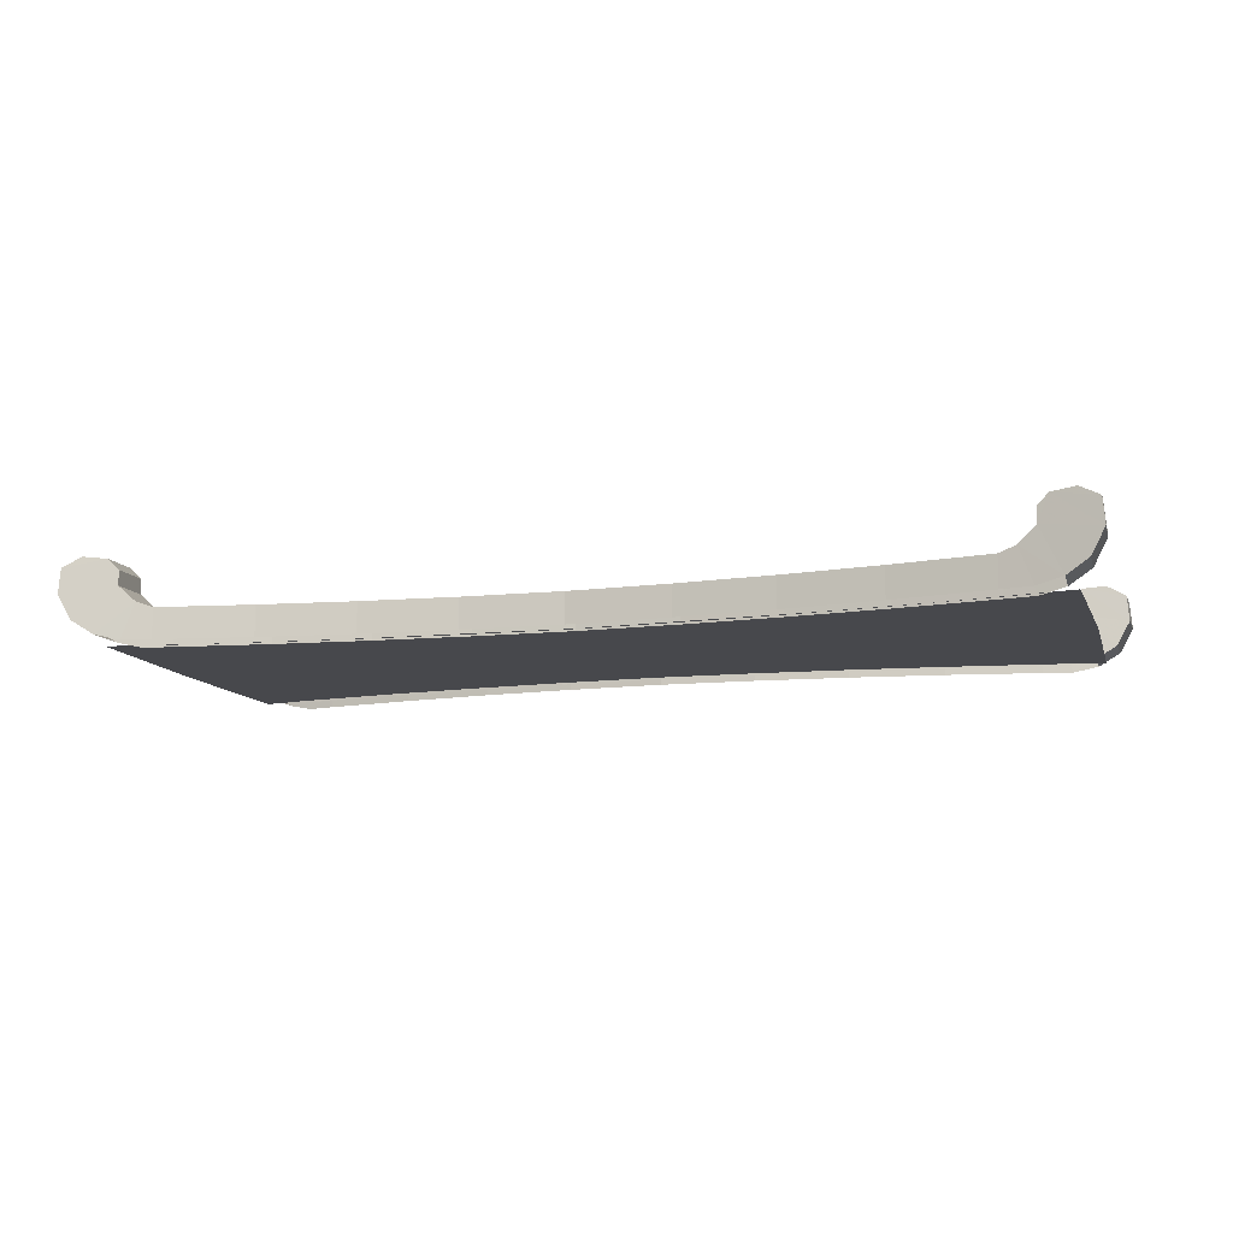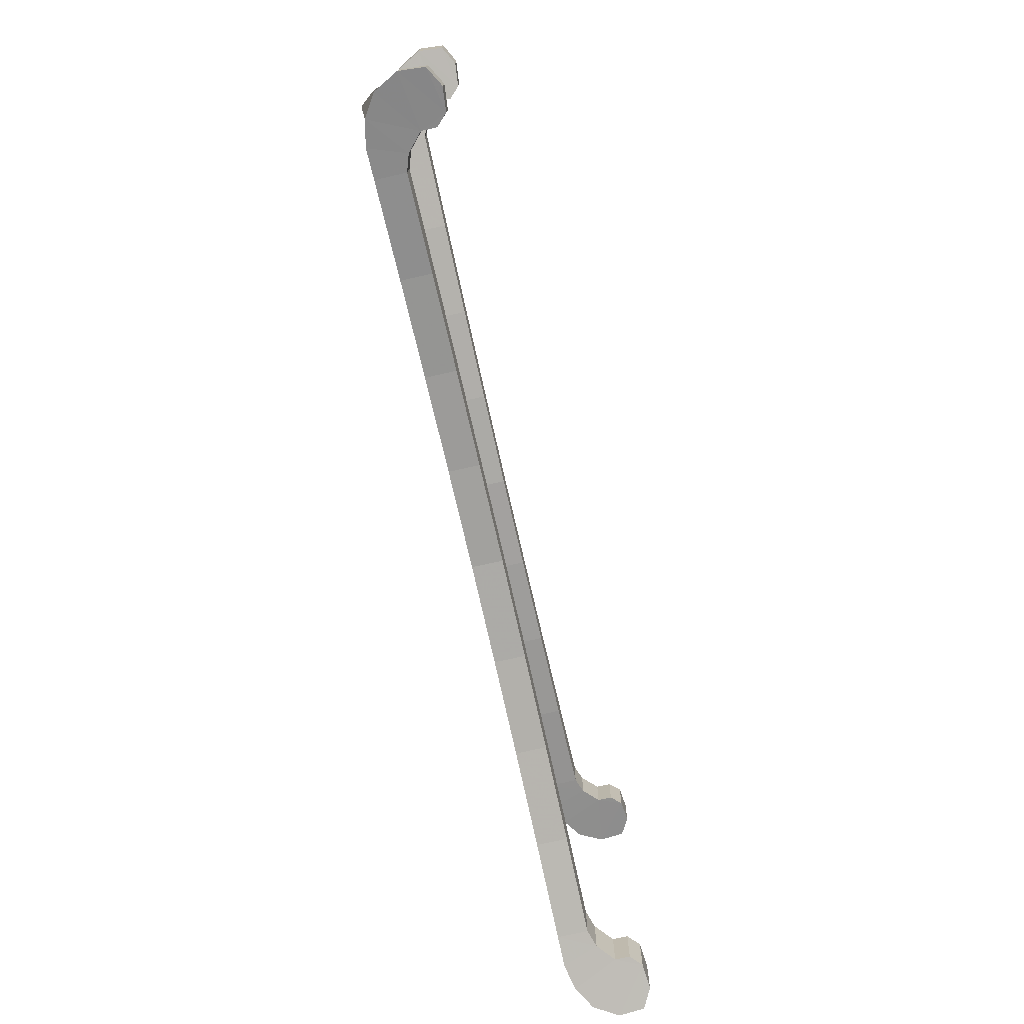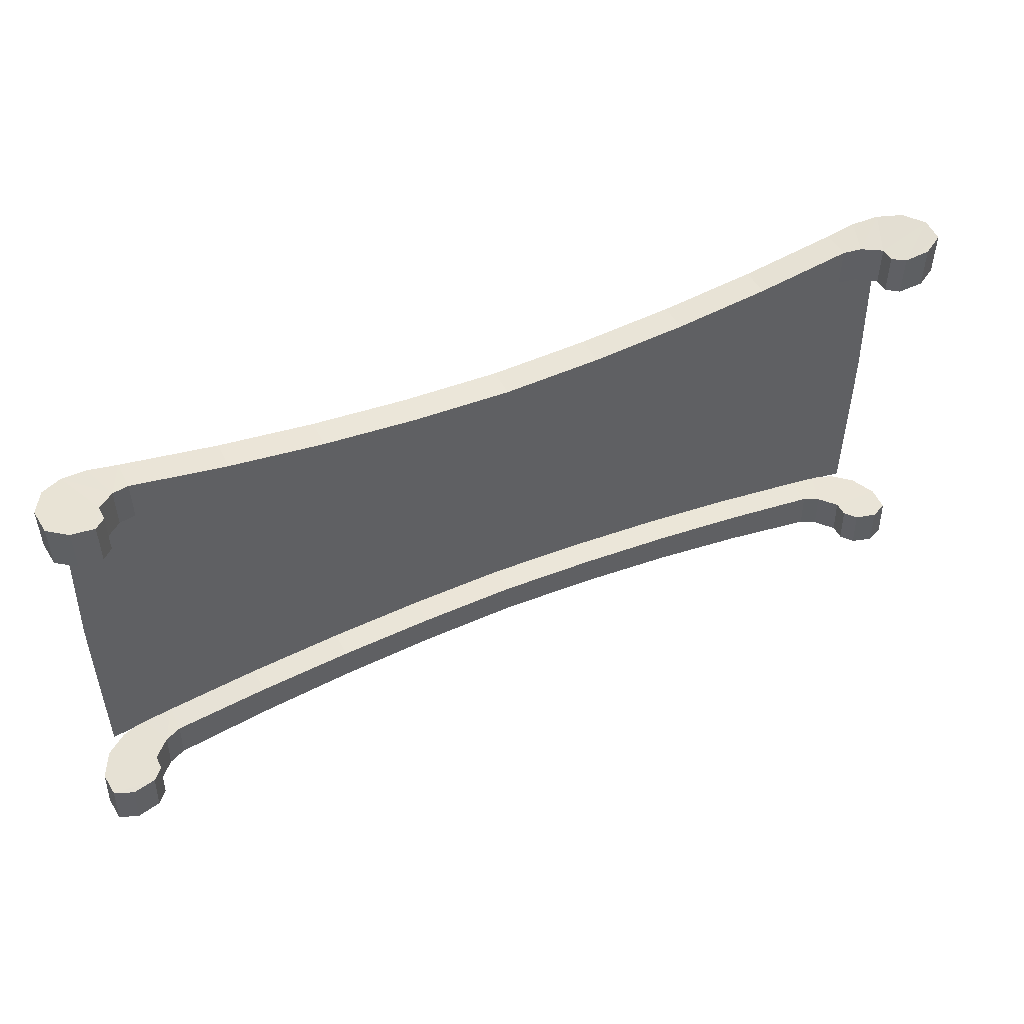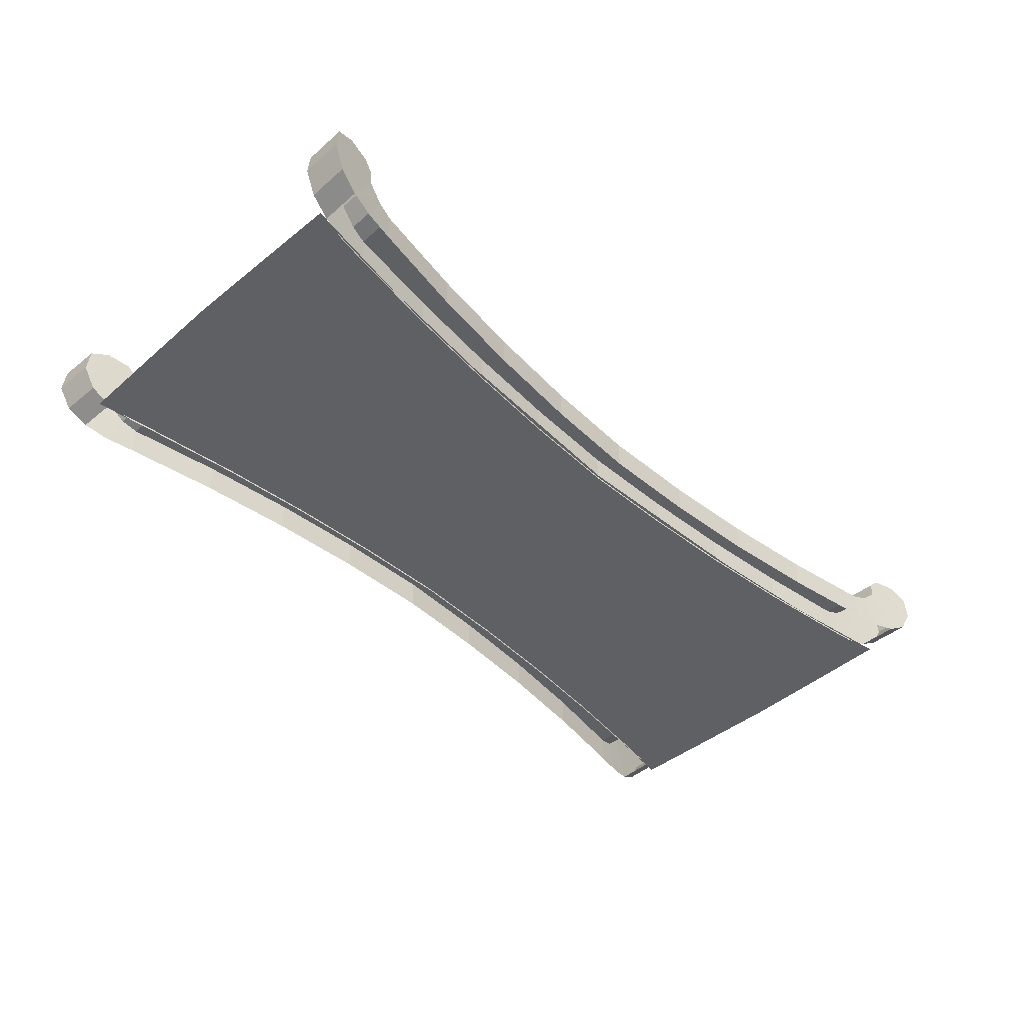
<metadata>
{"format":"obj","ext":"obj","renderer":"f3d","projection":"perspective","resolution":1024,"background":"white","views":[{"elev":-11.6,"azim":16.2,"up":"+Z"},{"elev":-74.1,"azim":-77.3,"up":"+Y"},{"elev":46.9,"azim":-25.7,"up":"+Y"},{"elev":-45.0,"azim":-46.0,"up":"+Z"}]}
</metadata>
<code>
g huodong_fuben_407_qiao
v 896 -225.3 7.508
v 1220 -256.9 7.508
v 1225 3.4e-05 7.508
v 900.5 2.5e-05 7.508
v 891.5 -427.4 7.508
v 1215 -478 7.508
v 663.8 -208.9 7.508
v 659.5 -403.3 7.508
v 668 1.9e-05 7.508
v -896 -225.3 7.508
v -900.5 -2.1e-05 7.508
v -1225 -3e-05 7.508
v -1220 -256.9 7.508
v -1215 -478 7.508
v -891.5 -427.4 7.508
v -663.8 -208.9 7.508
v -659.5 -403.3 7.508
v -668 -1.5e-05 7.508
v 896 225.3 7.508
v 1220 256.9 7.508
v 1215 478 7.508
v 891.5 427.4 7.508
v 663.8 208.9 7.508
v 659.5 403.3 7.508
v -896 225.3 7.508
v -1220 256.9 7.508
v -891.5 427.4 7.508
v -1215 478 7.508
v -663.8 208.9 7.508
v -659.5 403.3 7.508
f 1 2 3
f 3 4 1
f 2 1 5
f 5 6 2
f 7 8 5
f 5 1 7
f 4 9 7
f 7 1 4
f 10 11 12
f 12 13 10
f 13 14 15
f 15 10 13
f 16 10 15
f 15 17 16
f 11 10 16
f 16 18 11
f 19 4 3
f 3 20 19
f 20 21 22
f 22 19 20
f 23 19 22
f 22 24 23
f 4 19 23
f 23 9 4
f 25 26 12
f 12 11 25
f 26 25 27
f 27 28 26
f 29 30 27
f 27 25 29
f 11 18 29
f 29 25 11
g huodong_fuben_407_qiao
v 663.8 -208.9 7.508
v 571.7 -202.4 7.508
v 567.5 -393.8 7.508
v 659.5 -403.3 7.508
v -6e-06 -180.7 7.508
v -1e-06 -364.4 7.508
v 575.8 1.7e-05 7.508
v -1e-05 2e-06 7.508
v 668 1.9e-05 7.508
v -663.8 -208.9 7.508
v -659.5 -403.3 7.508
v -567.5 -393.8 7.508
v -571.7 -202.4 7.508
v -575.8 -1.2e-05 7.508
v -668 -1.5e-05 7.508
v 663.8 208.9 7.508
v 659.5 403.3 7.508
v 567.5 393.8 7.508
v 571.7 202.4 7.508
v -1.5e-05 180.7 7.508
v -2e-05 364.4 7.508
v -663.8 208.9 7.508
v -571.7 202.4 7.508
v -567.5 393.8 7.508
v -659.5 403.3 7.508
f 31 32 33
f 33 34 31
f 35 36 33
f 33 32 35
f 37 38 35
f 35 32 37
f 32 31 39
f 39 37 32
f 40 41 42
f 42 43 40
f 35 43 42
f 42 36 35
f 44 43 35
f 35 38 44
f 43 44 45
f 45 40 43
f 46 47 48
f 48 49 46
f 50 49 48
f 48 51 50
f 37 49 50
f 50 38 37
f 49 37 39
f 39 46 49
f 52 53 54
f 54 55 52
f 50 51 54
f 54 53 50
f 44 38 50
f 50 53 44
f 53 52 45
f 45 44 53
g huodong_fuben_407_qiao
v 1043 -552.9 84.17
v 1041 -446.5 84.17
v 782.3 -411.6 84.17
v 784.2 -509.3 84.17
v 1041 -446.5 2.237
v 1041 -446.5 84.17
v 1085 -453.4 99.38
v 1121 -459.1 2.237
v 1087 -561.6 99.38
v 1085 -453.4 99.38
v 1043 -552.9 2.237
v 1123 -568.7 2.237
v 1087 -561.6 99.38
v 1043 -552.9 84.17
v 1226 -590.6 216.8
v 1224 -476.5 216.8
v 1160 -465.6 210.5
v 1162 -576.9 210.5
v 1278 -602.3 188.9
v 1276 -485.8 188.9
v 1133 -570.8 140.7
v 1131 -460.7 140.7
v 1281 -486.8 120.2
v 1284 -603.6 120.2
v 1248 -595.5 54.54
v 1246 -480.4 54.54
v 1276 -485.8 188.9
v 1278 -602.3 188.9
v 1190 -582.8 17.57
v 1188 -470.3 17.57
v 1131 -460.7 181.2
v 1133 -570.8 181.2
v 1131 -460.7 140.7
v 1133 -570.8 140.7
v 1131 -460.7 140.7
v 1188 -470.3 17.57
v 1190 -582.8 17.57
v 1133 -570.8 140.7
v 1131 -460.7 181.2
v 1160 -465.6 210.5
v 1281 -486.8 120.2
v 1224 -476.5 216.8
v 1276 -485.8 188.9
v 1278 -602.3 188.9
v 1226 -590.6 216.8
v 1162 -576.9 210.5
v 1284 -603.6 120.2
v -1e-06 -359.1 2.237
v -1e-06 -359.1 84.17
v 265.9 -367.9 84.17
v 265.9 -367.9 2.237
v 1e-06 -445.5 84.17
v 1e-06 -445.5 2.237
v 267.6 -455.6 2.237
v 267.6 -455.6 84.17
v 267.6 -455.6 84.17
v 525.8 -476.8 84.17
v 524 -385.4 84.17
v 265.9 -367.9 84.17
v 727.9 -406.1 84.17
v 725.7 -405.8 2.237
v 524 -385.4 2.237
v 524 -385.4 84.17
v 707.7 -499.7 2.237
v 707.2 -499.6 84.17
v 525.8 -476.8 84.17
v 525.8 -476.8 2.237
v 1e-06 -445.5 84.17
v -1e-06 -359.1 84.17
v 707.2 -499.6 84.17
v 727.9 -406.1 84.17
v 782.3 -411.6 2.237
v 782.3 -411.6 84.17
v 784.2 -509.3 84.17
v 784.2 -509.3 2.237
v 1133 -570.8 181.2
v 707.2 -499.6 84.17
v 707.7 -499.7 2.237
v 707.2 -499.6 84.17
v 727.9 -406.1 84.17
v 727.9 -406.1 84.17
v 725.7 -405.8 2.237
v -1043 -552.9 84.17
v -784.2 -509.3 84.17
v -782.3 -411.6 84.17
v -1041 -446.5 84.17
v -1041 -446.5 2.237
v -1121 -459.1 2.237
v -1085 -453.4 99.38
v -1041 -446.5 84.17
v -1085 -453.4 99.38
v -1087 -561.6 99.38
v -1043 -552.9 2.237
v -1043 -552.9 84.17
v -1087 -561.6 99.38
v -1123 -568.7 2.237
v -1226 -590.6 216.8
v -1162 -576.9 210.5
v -1160 -465.6 210.5
v -1224 -476.5 216.8
v -1276 -485.8 188.9
v -1278 -602.3 188.9
v -1133 -570.8 140.7
v -1131 -460.7 140.7
v -1281 -486.8 120.2
v -1246 -480.4 54.54
v -1248 -595.5 54.54
v -1284 -603.6 120.2
v -1276 -485.8 188.9
v -1278 -602.3 188.9
v -1188 -470.3 17.57
v -1190 -582.8 17.57
v -1133 -570.8 181.2
v -1131 -460.7 181.2
v -1133 -570.8 140.7
v -1131 -460.7 140.7
v -1188 -470.3 17.57
v -1131 -460.7 140.7
v -1190 -582.8 17.57
v -1133 -570.8 140.7
v -1281 -486.8 120.2
v -1160 -465.6 210.5
v -1131 -460.7 181.2
v -1276 -485.8 188.9
v -1224 -476.5 216.8
v -1278 -602.3 188.9
v -1284 -603.6 120.2
v -1162 -576.9 210.5
v -1226 -590.6 216.8
v -265.9 -367.9 2.237
v -265.9 -367.9 84.17
v -267.6 -455.6 84.17
v -267.6 -455.6 2.237
v -267.6 -455.6 84.17
v -265.9 -367.9 84.17
v -524 -385.4 84.17
v -525.8 -476.8 84.17
v -653.2 -398.5 84.17
v -524 -385.4 84.17
v -524 -385.4 2.237
v -653.2 -398.5 2.237
v -655 -493 2.237
v -525.8 -476.8 2.237
v -525.8 -476.8 84.17
v -655 -493 84.17
v -655 -493 84.17
v -653.2 -398.5 84.17
v -727.9 -406.1 84.17
v -707.2 -499.6 84.17
v -782.3 -411.6 84.17
v -782.3 -411.6 2.237
v -784.2 -509.3 2.237
v -784.2 -509.3 84.17
v -1133 -570.8 181.2
v -725.7 -405.8 2.237
v -727.9 -406.1 84.17
v -707.2 -499.6 84.17
v -707.7 -499.7 2.237
v -707.7 -499.7 2.237
v -707.2 -499.6 84.17
v -707.2 -499.6 84.17
v -727.9 -406.1 84.17
v -727.9 -406.1 84.17
v -725.7 -405.8 2.237
v 1043 552.9 84.17
v 784.2 509.3 84.17
v 782.3 411.6 84.17
v 1041 446.5 84.17
v 1041 446.5 2.237
v 1121 459.1 2.237
v 1085 453.4 99.38
v 1041 446.5 84.17
v 1085 453.4 99.38
v 1087 561.6 99.38
v 1043 552.9 2.237
v 1043 552.9 84.17
v 1087 561.6 99.38
v 1123 568.7 2.237
v 1226 590.6 216.8
v 1162 576.9 210.5
v 1160 465.6 210.5
v 1224 476.5 216.8
v 1276 485.8 188.9
v 1278 602.3 188.9
v 1133 570.8 140.7
v 1131 460.7 140.7
v 1281 486.8 120.2
v 1246 480.4 54.54
v 1248 595.5 54.54
v 1284 603.6 120.2
v 1276 485.8 188.9
v 1278 602.3 188.9
v 1188 470.3 17.57
v 1190 582.8 17.57
v 1133 570.8 181.2
v 1131 460.7 181.2
v 1133 570.8 140.7
v 1131 460.7 140.7
v 1188 470.3 17.57
v 1131 460.7 140.7
v 1190 582.8 17.57
v 1133 570.8 140.7
v 1281 486.8 120.2
v 1160 465.6 210.5
v 1131 460.7 181.2
v 1276 485.8 188.9
v 1224 476.5 216.8
v 1278 602.3 188.9
v 1284 603.6 120.2
v 1162 576.9 210.5
v 1226 590.6 216.8
v -1.9e-05 359.1 2.237
v 265.9 367.9 2.237
v 265.9 367.9 84.17
v -1.9e-05 359.1 84.17
v -2.2e-05 445.5 84.17
v 267.6 455.6 84.17
v 267.6 455.6 2.237
v -2.2e-05 445.5 2.237
v 267.6 455.6 84.17
v 265.9 367.9 84.17
v 524 385.4 84.17
v 525.8 476.8 84.17
v 524 385.4 2.237
v 725.7 405.8 2.237
v 727.9 406.1 84.17
v 524 385.4 84.17
v 525.8 476.8 2.237
v 525.8 476.8 84.17
v 707.2 499.6 84.17
v 707.7 499.7 2.237
v -2.2e-05 445.5 84.17
v -1.9e-05 359.1 84.17
v 727.9 406.1 84.17
v 707.2 499.6 84.17
v 782.3 411.6 84.17
v 782.3 411.6 2.237
v 784.2 509.3 2.237
v 784.2 509.3 84.17
v 1133 570.8 181.2
v 707.7 499.7 2.237
v 707.2 499.6 84.17
v 707.2 499.6 84.17
v 727.9 406.1 84.17
v 727.9 406.1 84.17
v 725.7 405.8 2.237
v -1043 552.9 84.17
v -1041 446.5 84.17
v -782.3 411.6 84.17
v -784.2 509.3 84.17
v -1041 446.5 2.237
v -1041 446.5 84.17
v -1085 453.4 99.38
v -1121 459.1 2.237
v -1087 561.6 99.38
v -1085 453.4 99.38
v -1043 552.9 2.237
v -1123 568.7 2.237
v -1087 561.6 99.38
v -1043 552.9 84.17
v -1226 590.6 216.8
v -1224 476.5 216.8
v -1160 465.6 210.5
v -1162 576.9 210.5
v -1278 602.3 188.9
v -1276 485.8 188.9
v -1133 570.8 140.7
v -1131 460.7 140.7
v -1281 486.8 120.2
v -1284 603.6 120.2
v -1248 595.5 54.54
v -1246 480.4 54.54
v -1276 485.8 188.9
v -1278 602.3 188.9
v -1190 582.8 17.57
v -1188 470.3 17.57
v -1131 460.7 181.2
v -1133 570.8 181.2
v -1131 460.7 140.7
v -1133 570.8 140.7
v -1131 460.7 140.7
v -1188 470.3 17.57
v -1190 582.8 17.57
v -1133 570.8 140.7
v -1131 460.7 181.2
v -1160 465.6 210.5
v -1281 486.8 120.2
v -1224 476.5 216.8
v -1276 485.8 188.9
v -1278 602.3 188.9
v -1226 590.6 216.8
v -1162 576.9 210.5
v -1284 603.6 120.2
v -265.9 367.9 84.17
v -265.9 367.9 2.237
v -267.6 455.6 2.237
v -267.6 455.6 84.17
v -267.6 455.6 84.17
v -525.8 476.8 84.17
v -524 385.4 84.17
v -265.9 367.9 84.17
v -653.2 398.5 84.17
v -653.2 398.5 2.237
v -524 385.4 2.237
v -524 385.4 84.17
v -655 493 2.237
v -655 493 84.17
v -525.8 476.8 84.17
v -525.8 476.8 2.237
v -655 493 84.17
v -707.2 499.6 84.17
v -727.9 406.1 84.17
v -653.2 398.5 84.17
v -782.3 411.6 2.237
v -782.3 411.6 84.17
v -784.2 509.3 84.17
v -784.2 509.3 2.237
v -1133 570.8 181.2
v -725.7 405.8 2.237
v -727.9 406.1 84.17
v -707.7 499.7 2.237
v -707.2 499.6 84.17
v -707.2 499.6 84.17
v -707.7 499.7 2.237
v -707.2 499.6 84.17
v -727.9 406.1 84.17
v -727.9 406.1 84.17
v -725.7 405.8 2.237
v 1248 -595.5 54.54
v 1246 -480.4 54.54
v -1248 -595.5 54.54
v -1246 -480.4 54.54
v 1248 595.5 54.54
v 1246 480.4 54.54
v -1248 595.5 54.54
v -1246 480.4 54.54
f 56 57 58
f 58 59 56
f 60 61 62
f 62 63 60
f 56 64 65
f 65 57 56
f 66 67 68
f 68 69 66
f 70 71 72
f 72 73 70
f 71 70 74
f 74 75 71
f 76 77 65
f 65 64 76
f 78 79 80
f 80 81 78
f 82 83 79
f 79 78 82
f 81 80 84
f 84 85 81
f 73 72 86
f 86 87 73
f 87 86 88
f 88 89 87
f 62 90 91
f 91 63 62
f 92 93 68
f 68 67 92
f 90 94 95
f 95 96 90
f 95 97 98
f 98 96 95
f 99 100 101
f 101 102 99
f 103 104 105
f 105 106 103
f 107 108 109
f 109 110 107
f 111 112 113
f 113 114 111
f 115 116 117
f 117 118 115
f 119 120 121
f 121 122 119
f 117 106 105
f 105 118 117
f 121 110 109
f 109 122 121
f 123 111 114
f 114 124 123
f 112 125 126
f 126 113 112
f 60 127 128
f 128 61 60
f 69 129 130
f 130 66 69
f 93 102 101
f 101 131 93
f 130 129 132
f 132 133 130
f 134 59 58
f 58 135 134
f 136 128 127
f 127 137 136
f 138 139 140
f 140 141 138
f 142 143 144
f 144 145 142
f 138 141 146
f 146 147 138
f 148 149 150
f 150 151 148
f 152 153 154
f 154 155 152
f 155 156 157
f 157 152 155
f 158 147 146
f 146 159 158
f 160 161 162
f 162 163 160
f 164 160 163
f 163 165 164
f 161 166 167
f 167 162 161
f 153 168 169
f 169 154 153
f 168 170 171
f 171 169 168
f 144 143 172
f 172 173 144
f 174 151 150
f 150 175 174
f 173 176 177
f 177 178 173
f 177 176 179
f 179 180 177
f 181 182 183
f 183 184 181
f 103 185 186
f 186 104 103
f 107 187 188
f 188 108 107
f 189 190 191
f 191 192 189
f 193 194 195
f 195 196 193
f 197 198 199
f 199 200 197
f 195 194 186
f 186 185 195
f 199 198 188
f 188 187 199
f 123 124 190
f 190 189 123
f 201 202 203
f 203 204 201
f 142 145 205
f 205 206 142
f 149 148 207
f 207 208 149
f 175 209 183
f 183 182 175
f 210 211 193
f 193 196 210
f 200 212 213
f 213 197 200
f 202 201 192
f 192 191 202
f 207 214 215
f 215 208 207
f 216 217 140
f 140 139 216
f 218 219 206
f 206 205 218
f 220 221 222
f 222 223 220
f 224 225 226
f 226 227 224
f 220 223 228
f 228 229 220
f 230 231 232
f 232 233 230
f 234 235 236
f 236 237 234
f 237 238 239
f 239 234 237
f 240 229 228
f 228 241 240
f 242 243 244
f 244 245 242
f 246 242 245
f 245 247 246
f 243 248 249
f 249 244 243
f 235 250 251
f 251 236 235
f 250 252 253
f 253 251 250
f 226 225 254
f 254 255 226
f 256 233 232
f 232 257 256
f 255 258 259
f 259 260 255
f 259 258 261
f 261 262 259
f 263 264 265
f 265 266 263
f 267 268 269
f 269 270 267
f 271 272 273
f 273 274 271
f 275 276 277
f 277 278 275
f 279 280 281
f 281 282 279
f 283 284 285
f 285 286 283
f 279 282 269
f 269 268 279
f 284 283 273
f 273 272 284
f 287 288 276
f 276 275 287
f 289 290 278
f 278 277 289
f 224 227 291
f 291 292 224
f 231 230 293
f 293 294 231
f 257 295 265
f 265 264 257
f 293 296 297
f 297 294 293
f 298 299 222
f 222 221 298
f 300 301 292
f 292 291 300
f 302 303 304
f 304 305 302
f 306 307 308
f 308 309 306
f 302 310 311
f 311 303 302
f 312 313 314
f 314 315 312
f 316 317 318
f 318 319 316
f 317 316 320
f 320 321 317
f 322 323 311
f 311 310 322
f 324 325 326
f 326 327 324
f 328 329 325
f 325 324 328
f 327 326 330
f 330 331 327
f 319 318 332
f 332 333 319
f 333 332 334
f 334 335 333
f 308 336 337
f 337 309 308
f 338 339 314
f 314 313 338
f 336 340 341
f 341 342 336
f 341 343 344
f 344 342 341
f 345 346 347
f 347 348 345
f 267 270 349
f 349 350 267
f 271 274 351
f 351 352 271
f 353 354 355
f 355 356 353
f 357 358 359
f 359 360 357
f 361 362 363
f 363 364 361
f 359 350 349
f 349 360 359
f 363 352 351
f 351 364 363
f 287 353 356
f 356 288 287
f 365 366 367
f 367 368 365
f 306 369 370
f 370 307 306
f 315 371 372
f 372 312 315
f 339 348 347
f 347 373 339
f 374 358 357
f 357 375 374
f 362 361 376
f 376 377 362
f 368 355 354
f 354 365 368
f 372 371 378
f 378 379 372
f 380 305 304
f 304 381 380
f 382 370 369
f 369 383 382
f 92 384 93
f 90 96 385
f 93 384 102
f 90 385 91
f 174 175 386
f 173 387 176
f 175 182 386
f 173 172 387
f 256 257 388
f 255 389 258
f 257 264 388
f 255 254 389
f 338 390 339
f 336 342 391
f 339 390 348
f 336 391 337

</code>
